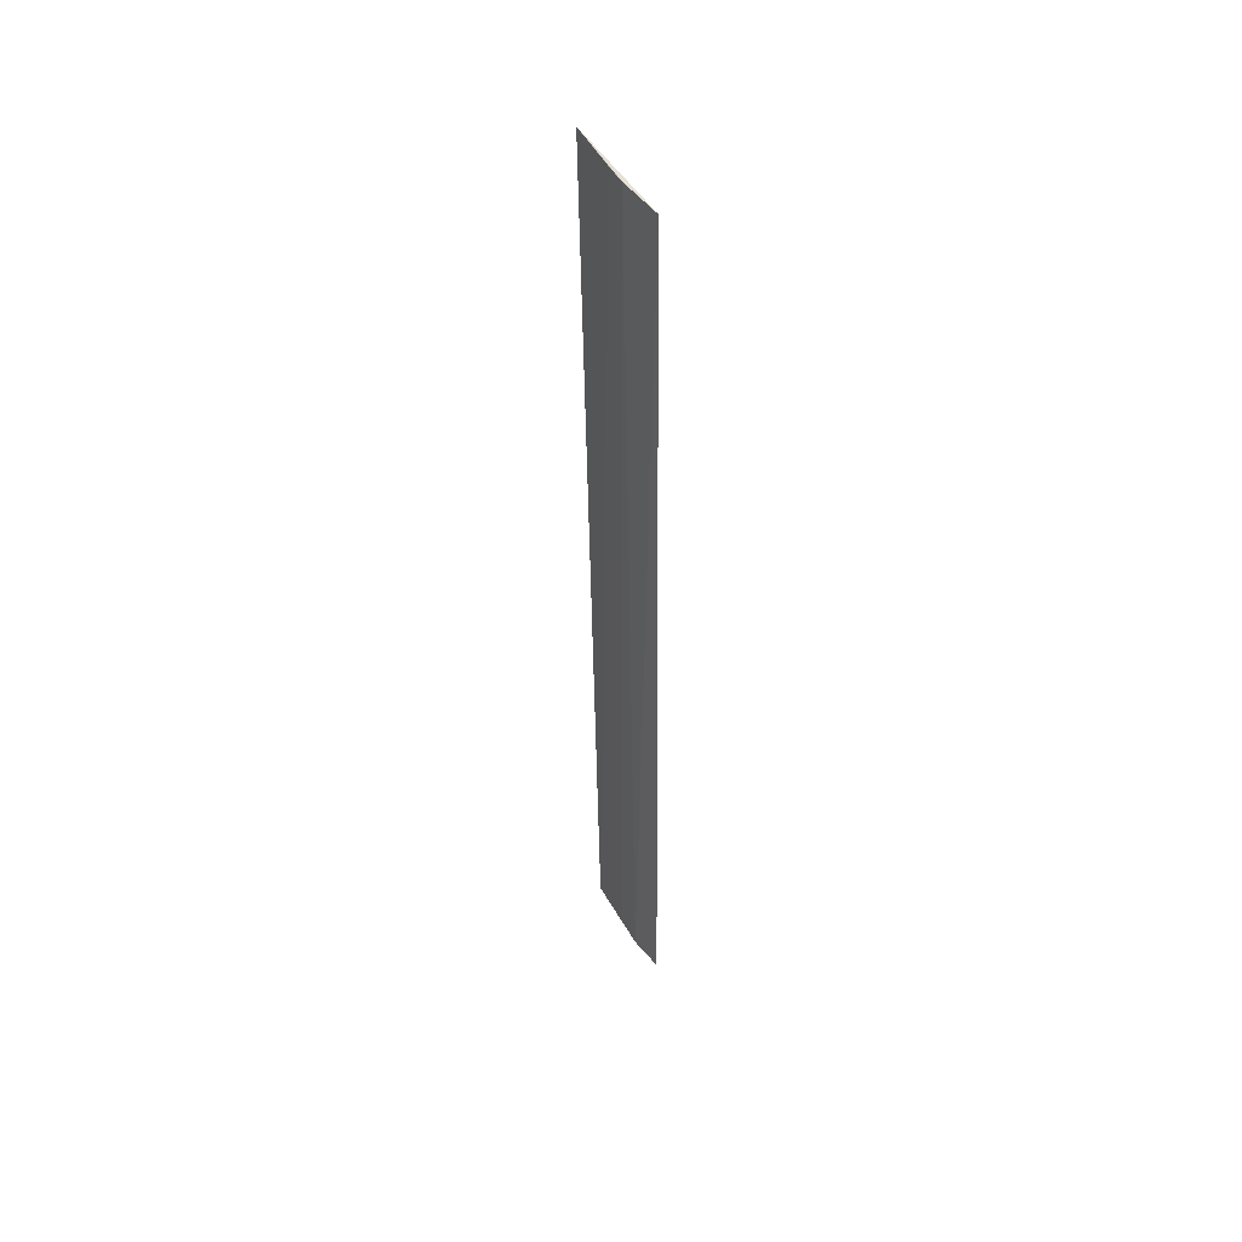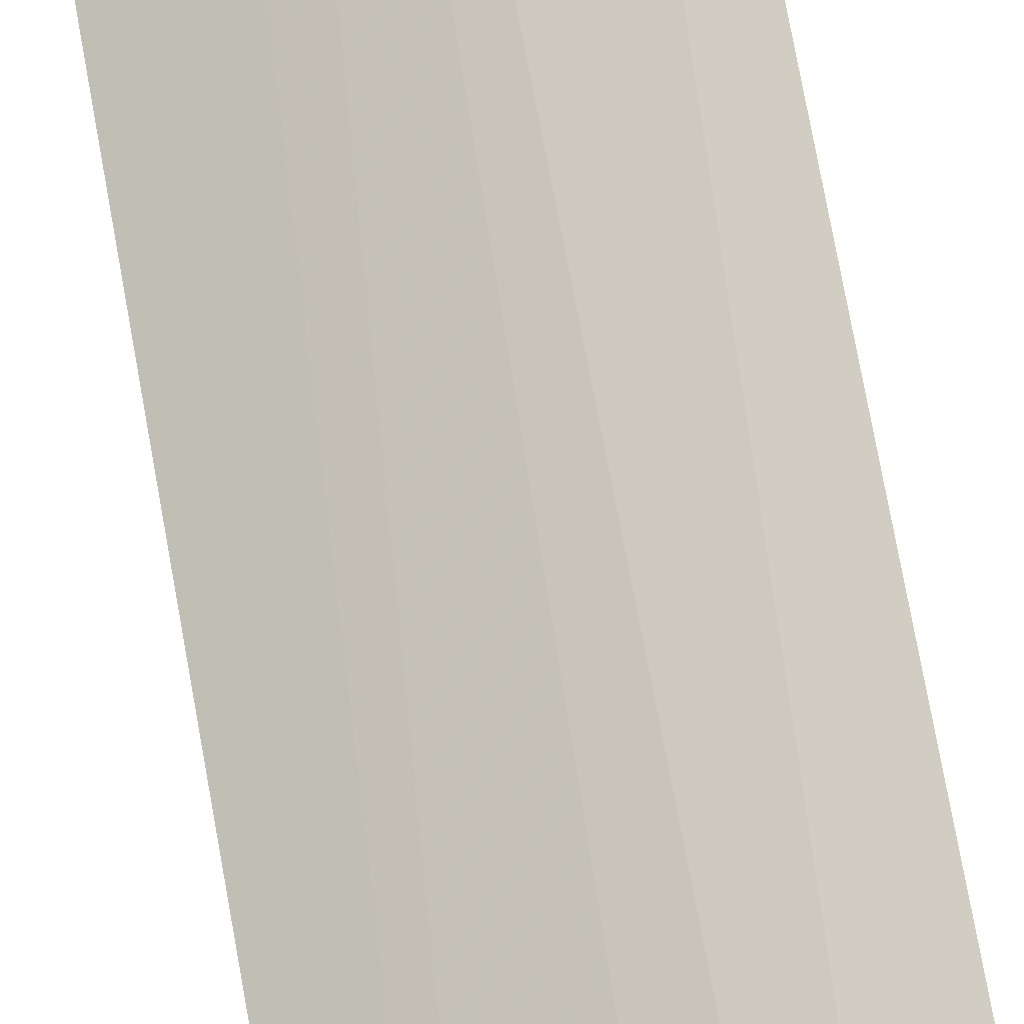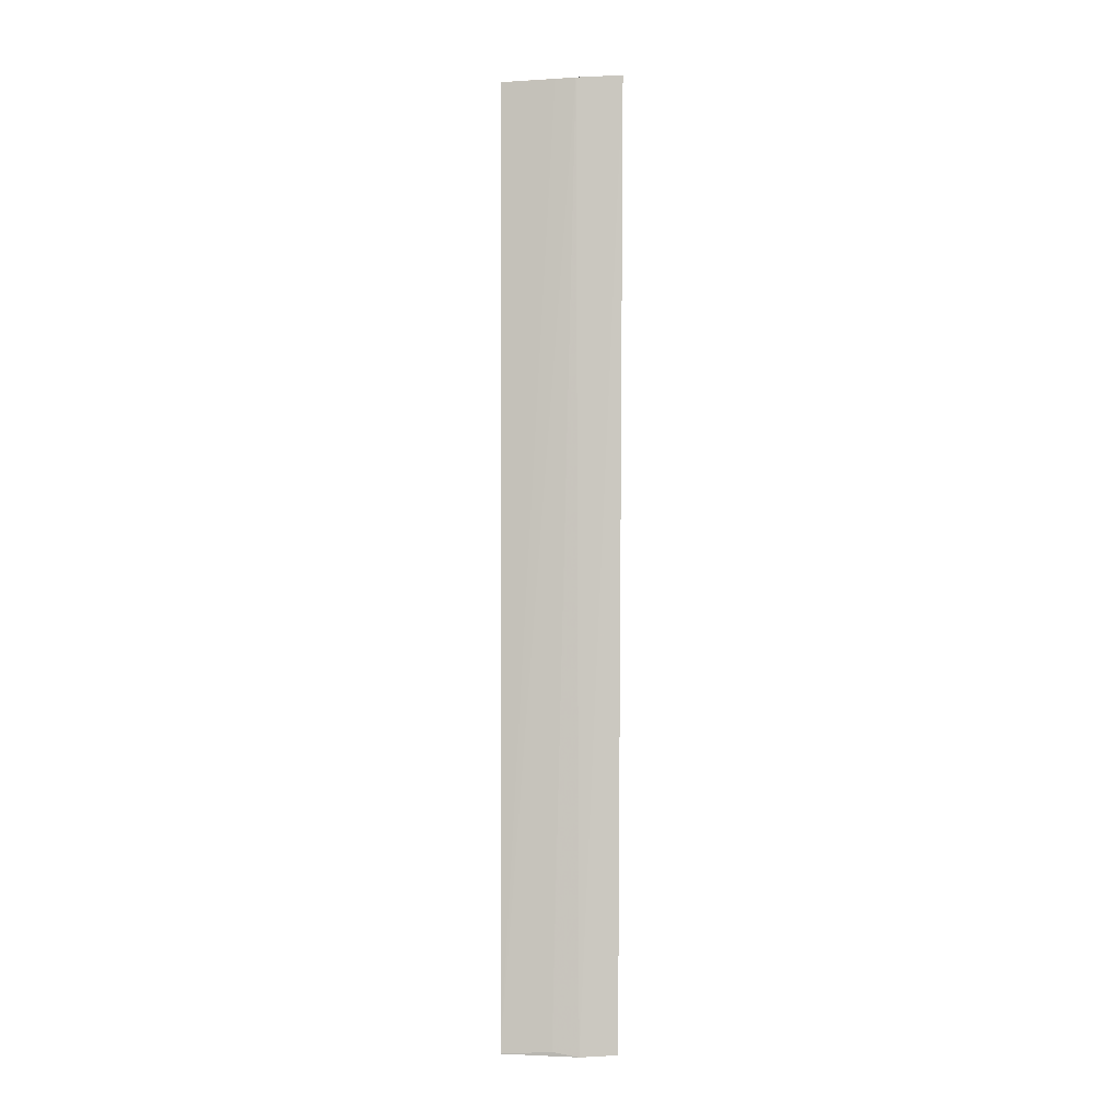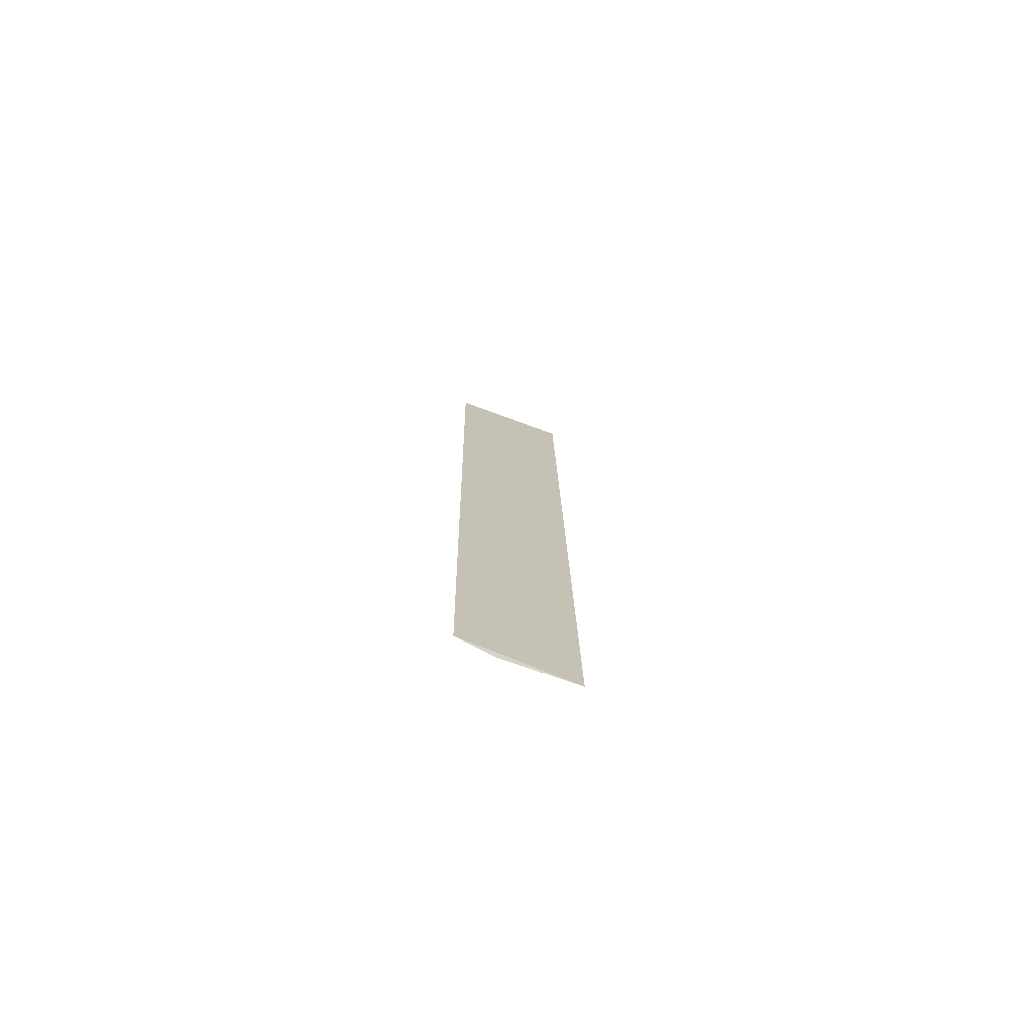
<metadata>
{"format":"obj","ext":"obj","renderer":"f3d","projection":"perspective","resolution":1024,"background":"white","views":[{"elev":47.1,"azim":27.4,"up":"+Y"},{"elev":52.6,"azim":-8.3,"up":"+Z"},{"elev":-4.2,"azim":-24.7,"up":"+Y"},{"elev":-74.4,"azim":126.0,"up":"+Y"}]}
</metadata>
<code>
v 0.2466 -0.2345 0.01244
v 0.2413 -0.2348 0.009805
v 0.2312 -0.2347 0.002933
v 0.2301 -0.08331 0.004622
v 0.2463 -0.08319 0.01552
v 0.2399 -0.08332 0.01183
v 0.2378 -0.2341 0.007533
v 0.2372 -0.08336 0.00991
f 1 2 3
f 1 3 4
f 5 2 1
f 5 1 4
f 6 5 4
f 6 2 5
f 7 6 3
f 7 3 2
f 7 2 6
f 8 6 4
f 8 4 3
f 8 3 6

</code>
